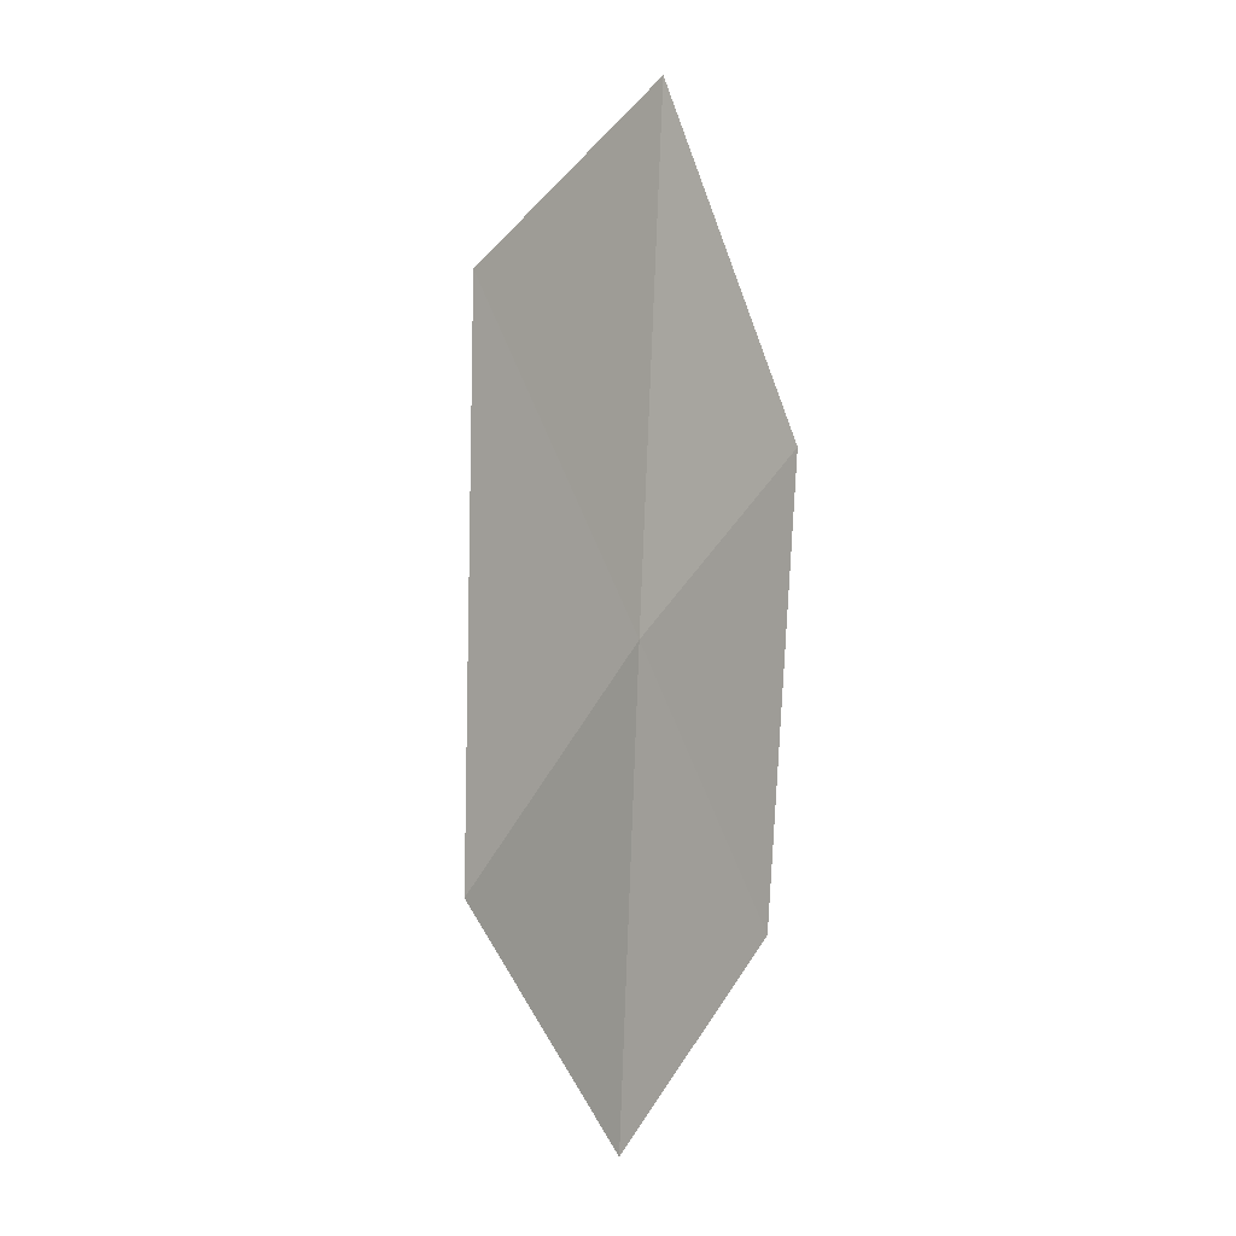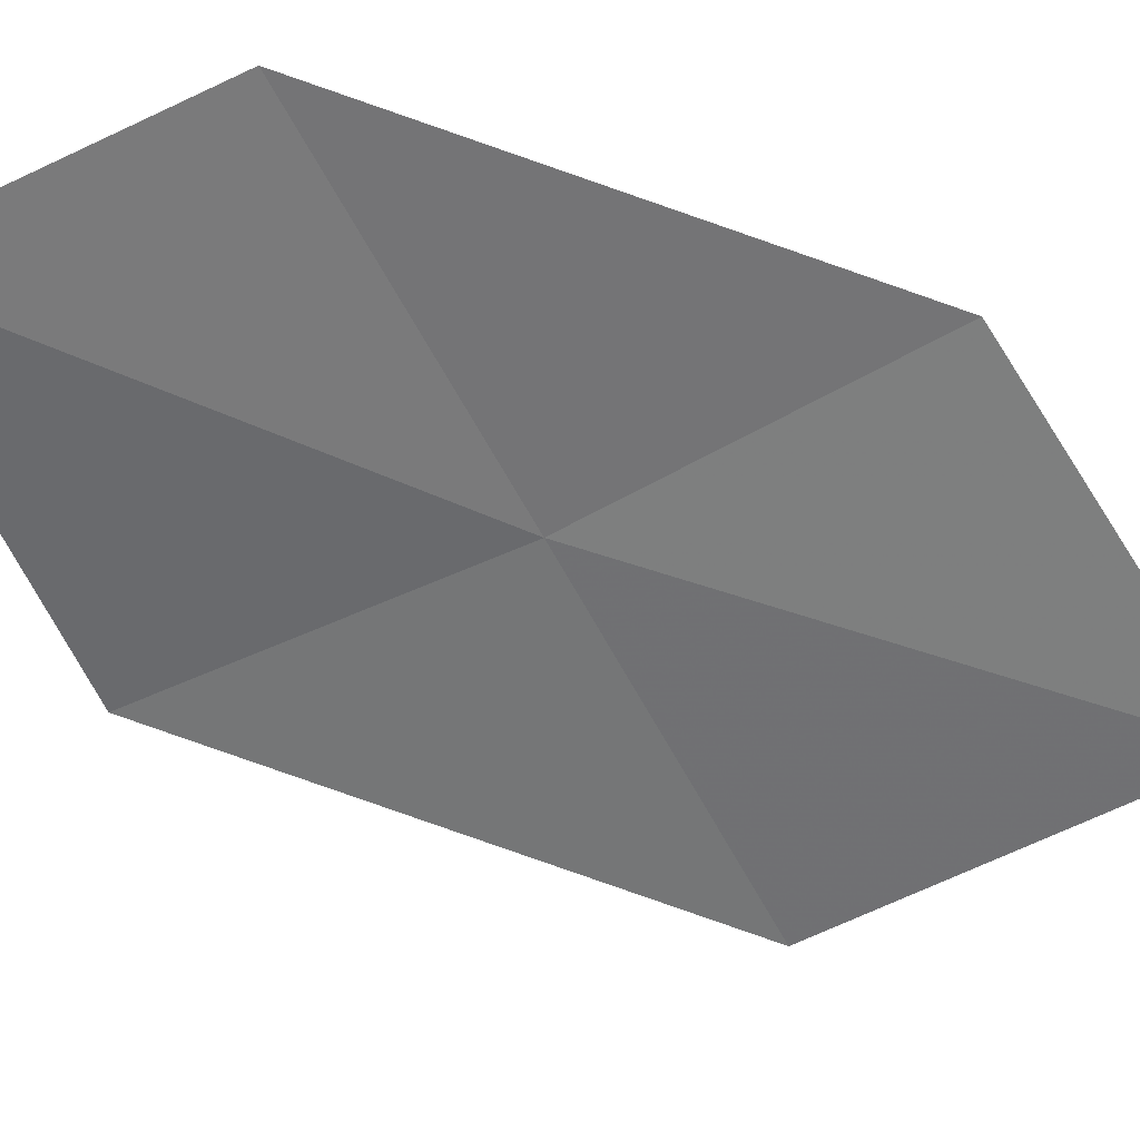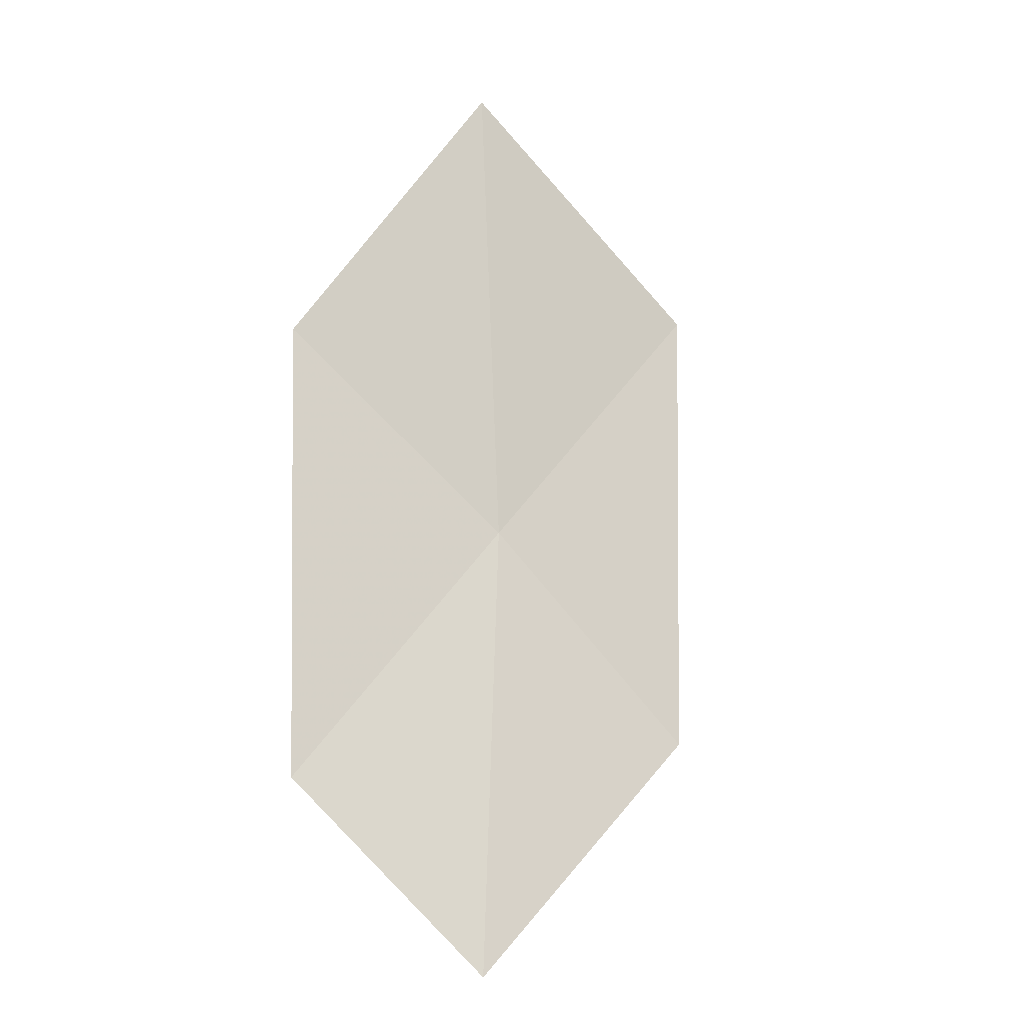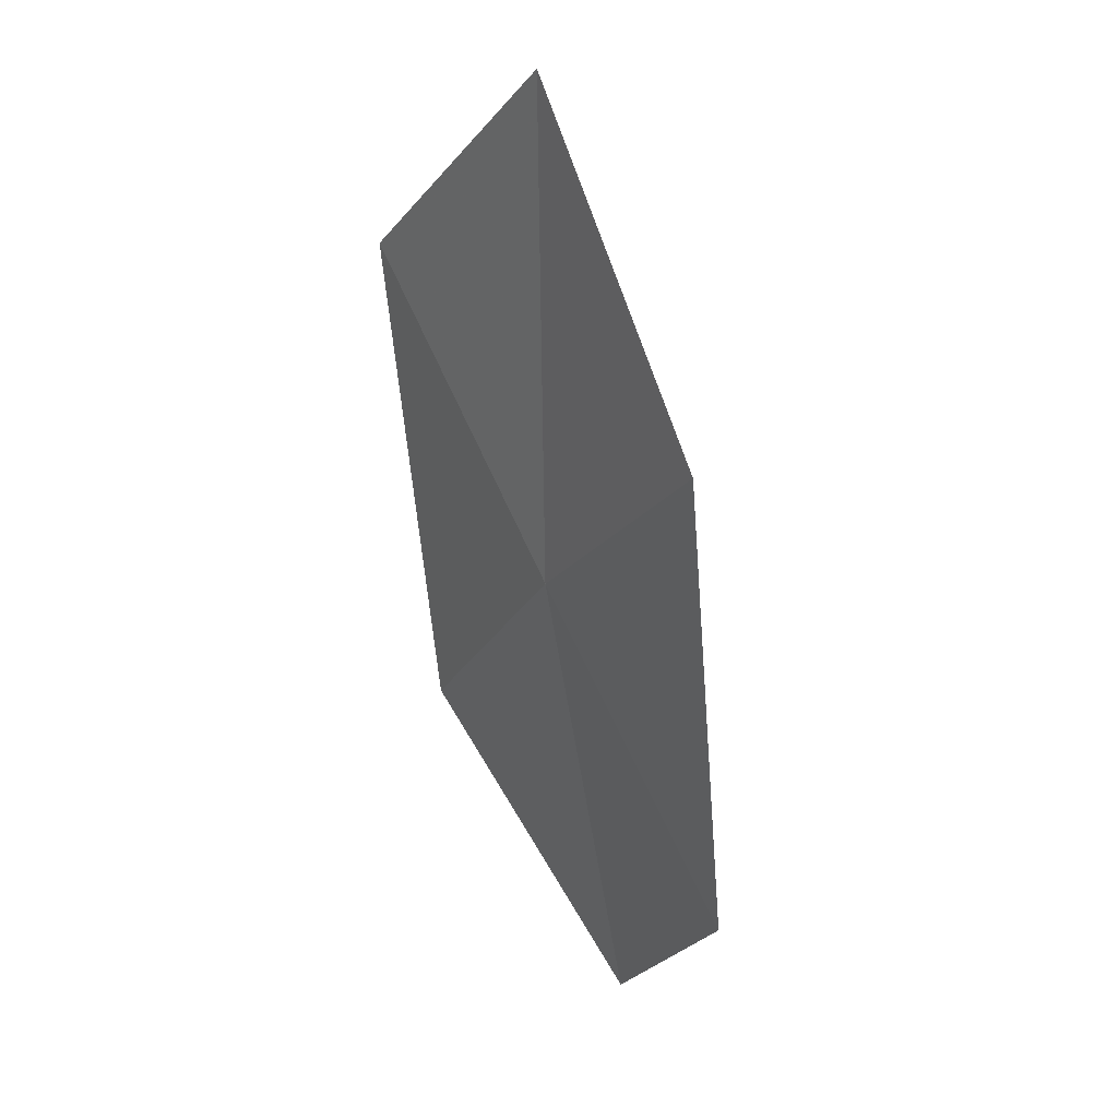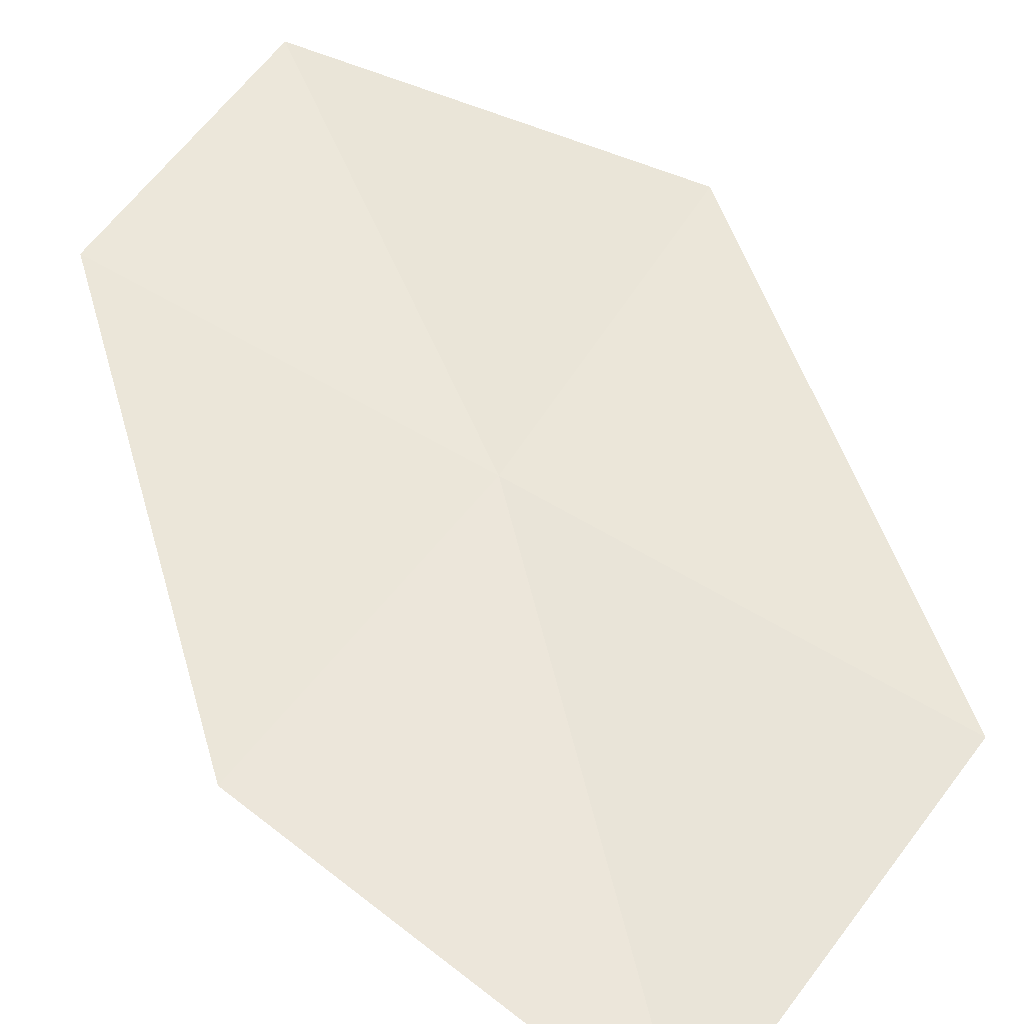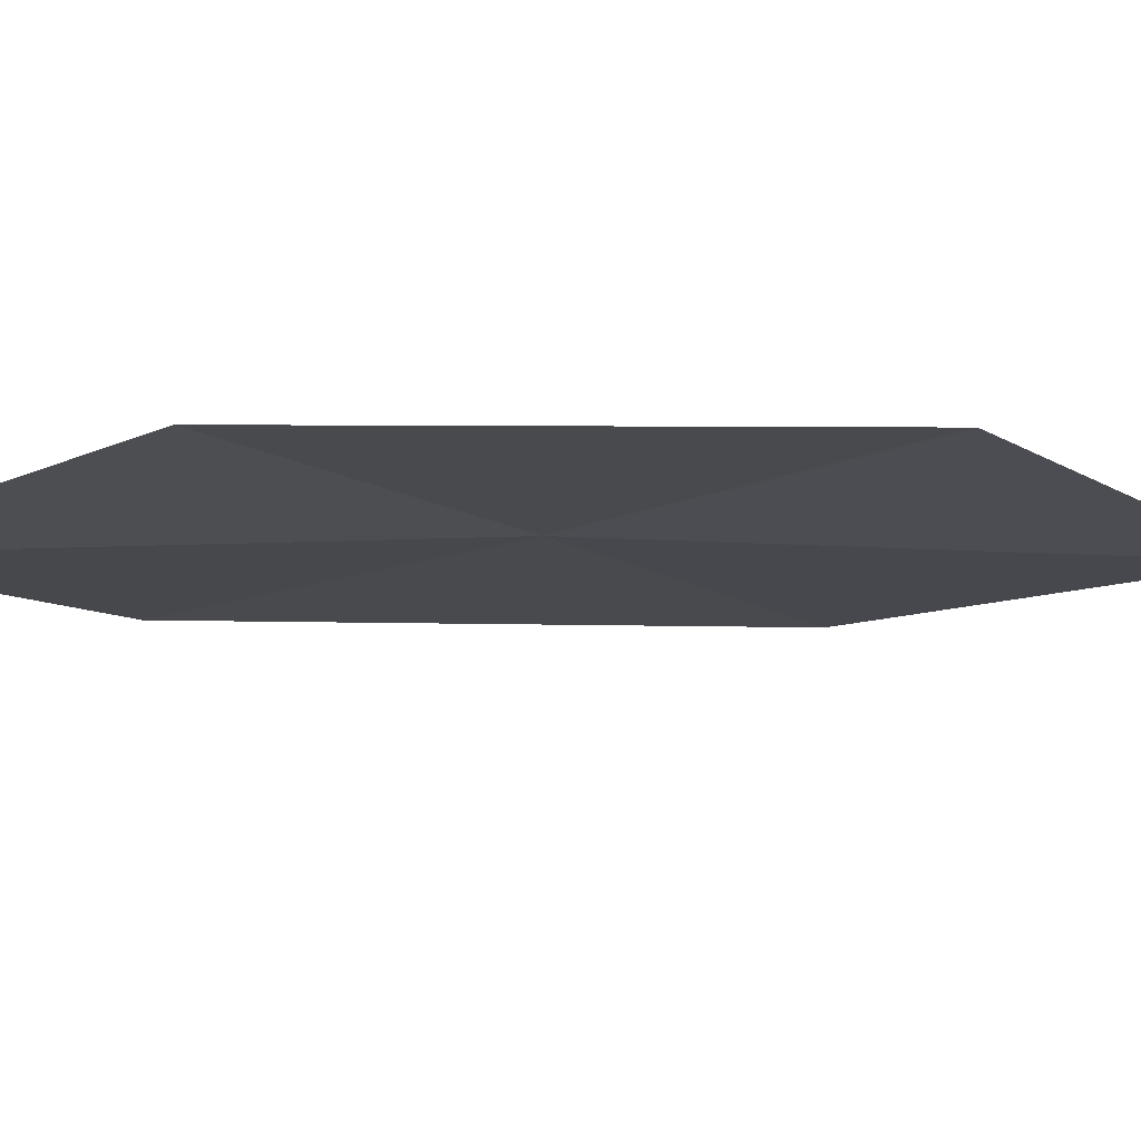
<metadata>
{"format":"obj","ext":"obj","renderer":"f3d","projection":"perspective","resolution":1024,"background":"white","views":[{"elev":-2.8,"azim":-54.7,"up":"+Y"},{"elev":-57.2,"azim":67.7,"up":"+Z"},{"elev":-13.6,"azim":148.4,"up":"+Y"},{"elev":24.1,"azim":53.3,"up":"+Y"},{"elev":59.5,"azim":165.2,"up":"+Z"},{"elev":-14.1,"azim":73.4,"up":"+Z"}]}
</metadata>
<code>
v -9.396 10.62 9.918
v -8.289 11.51 10.01
v -9.336 12.95 9.997
v -10.58 11.94 9.997
v -8.253 9.339 9.819
v -10.41 9.624 9.829
v -9.152 8.469 9.645
f 1 3 2
f 1 4 3
f 1 2 5
f 1 6 4
f 1 5 7
f 1 7 6

</code>
